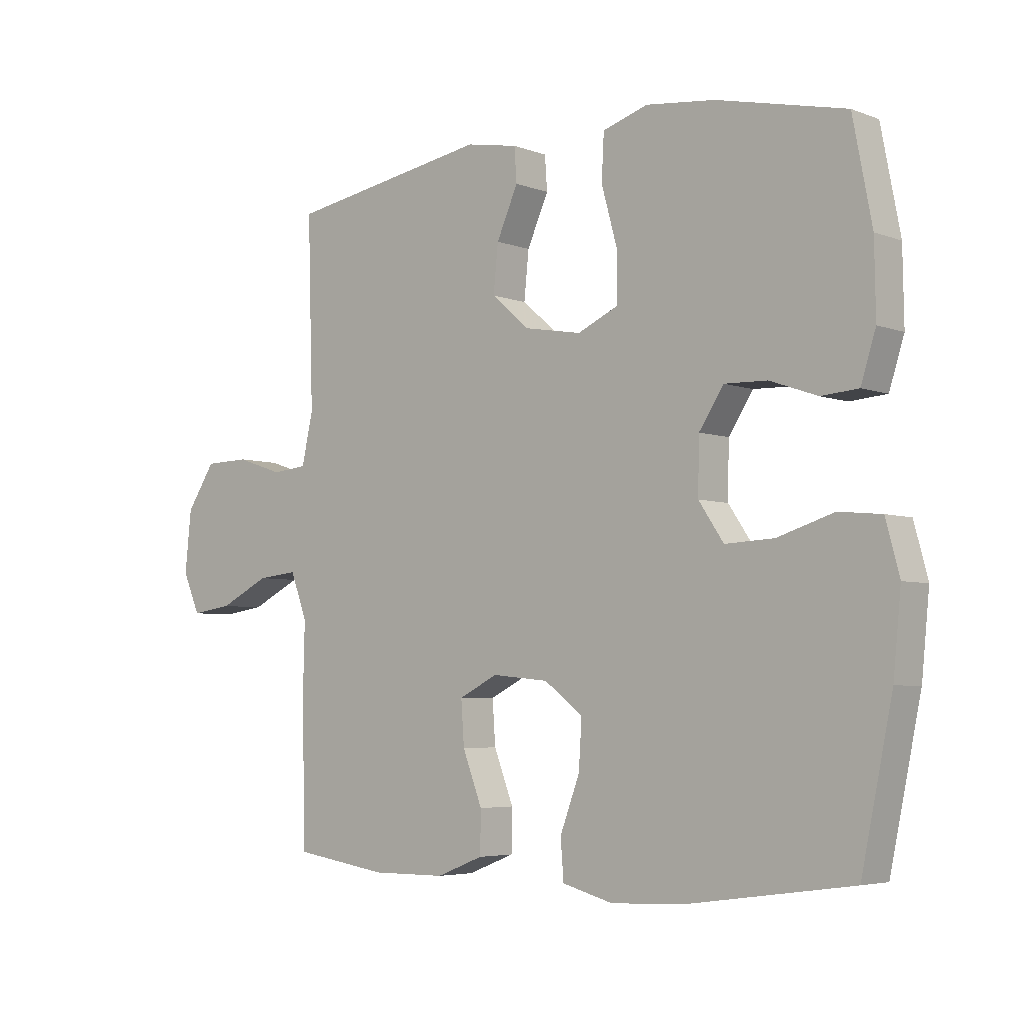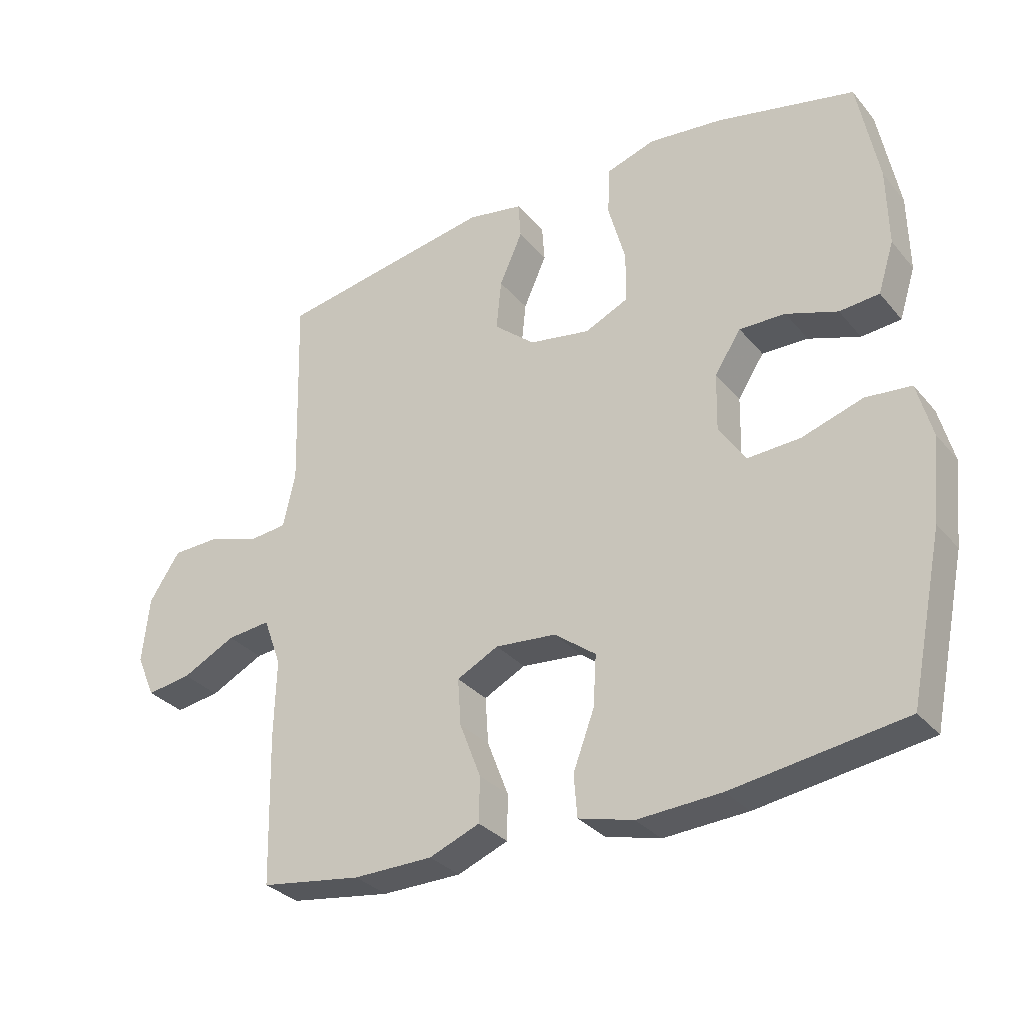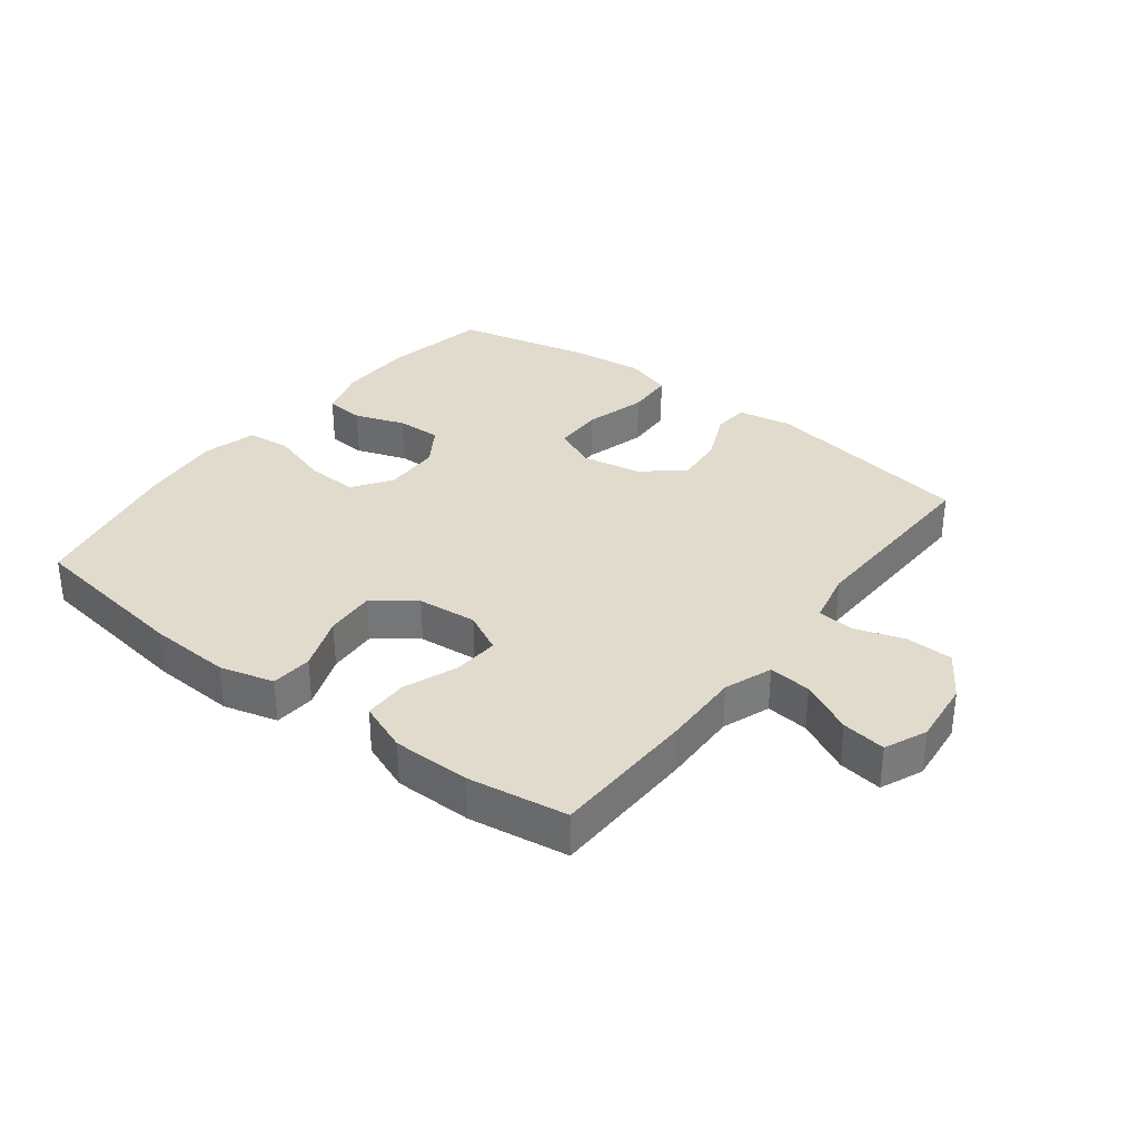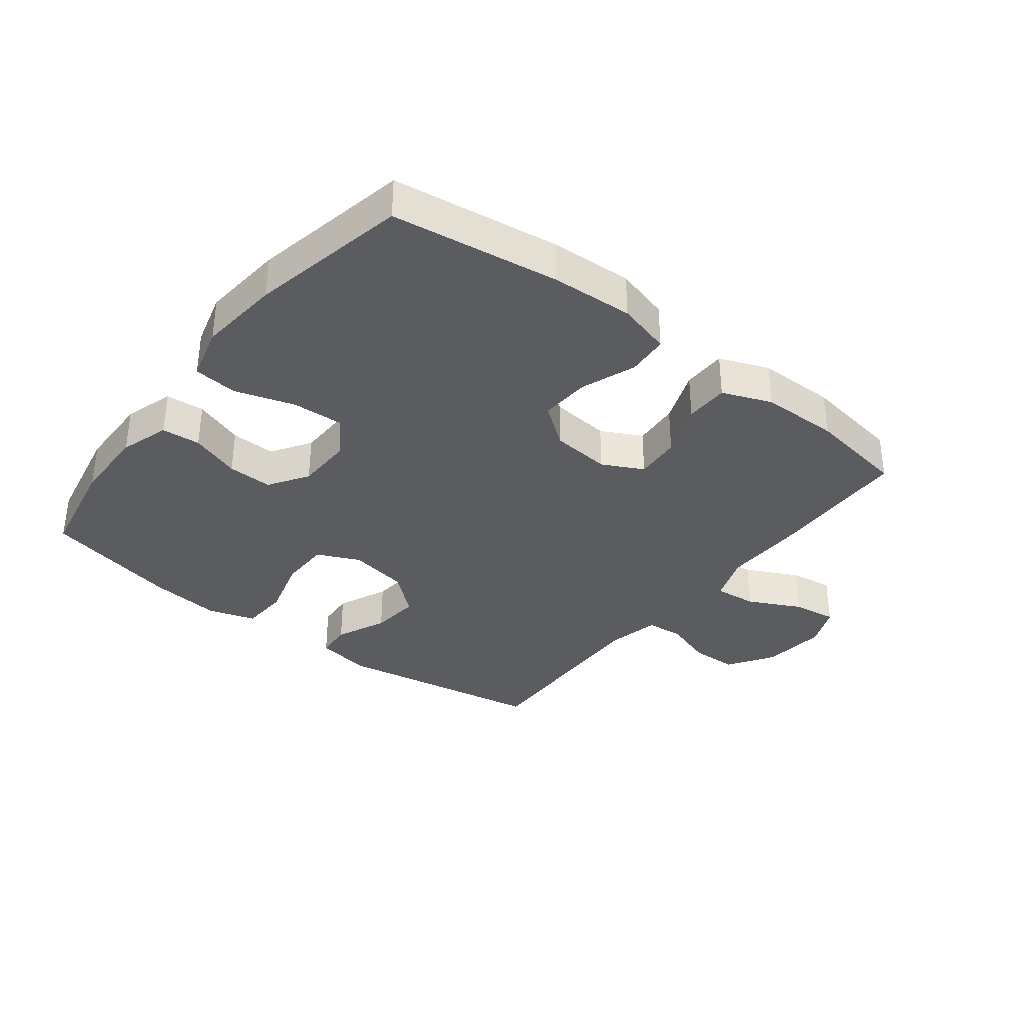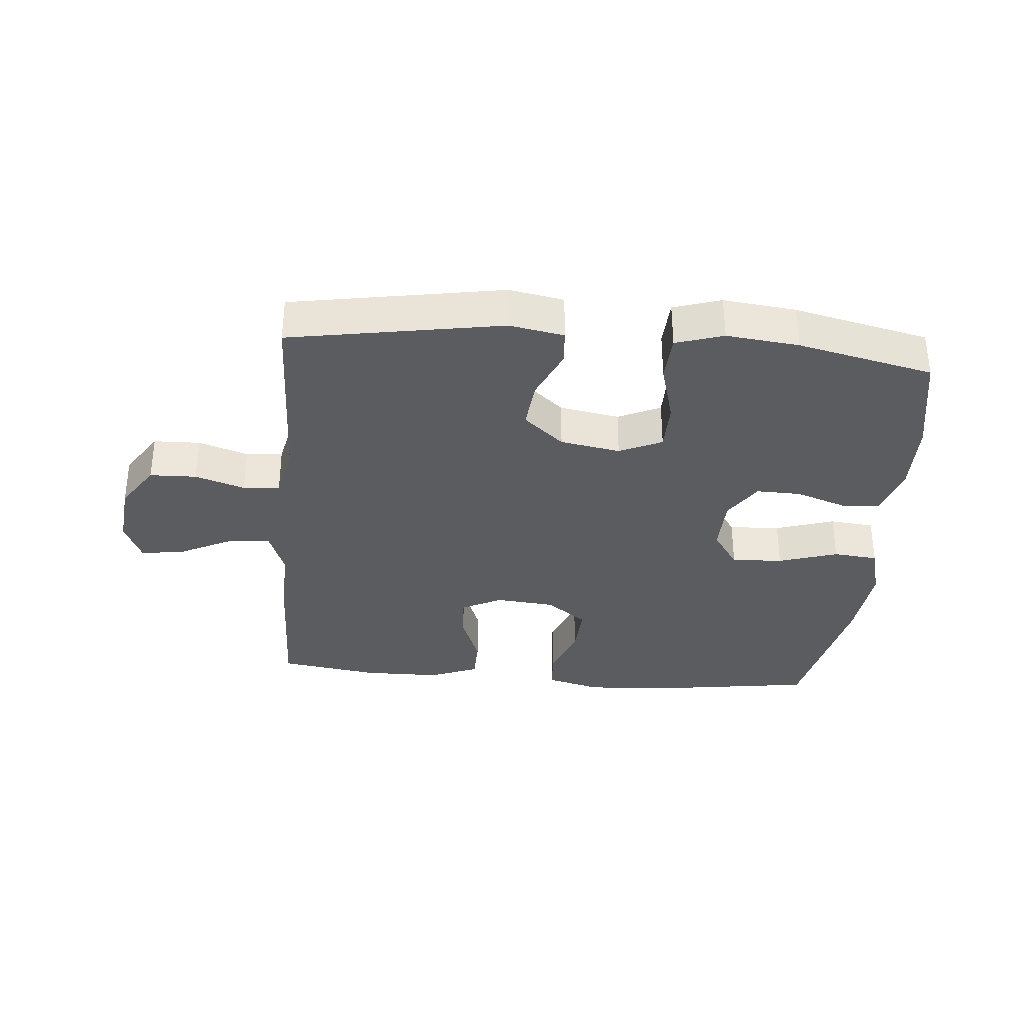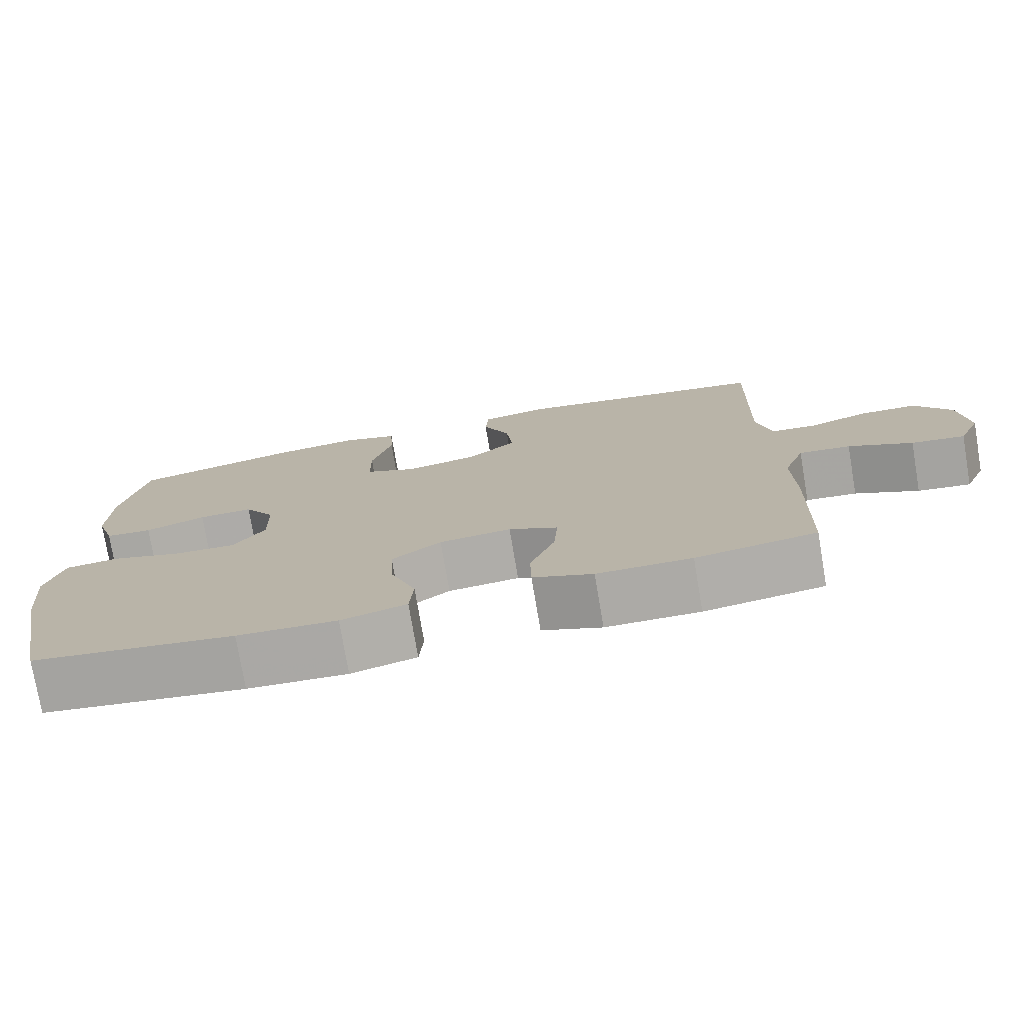
<metadata>
{"format":"obj","ext":"obj","renderer":"f3d","projection":"perspective","resolution":1024,"background":"white","views":[{"elev":-4.7,"azim":40.4,"up":"+Z"},{"elev":-31.6,"azim":32.8,"up":"+Z"},{"elev":33.2,"azim":-142.5,"up":"+Y"},{"elev":-35.1,"azim":142.2,"up":"+Y"},{"elev":-34.0,"azim":-4.9,"up":"+Y"},{"elev":-76.1,"azim":-170.4,"up":"+Z"}]}
</metadata>
<code>
v 0.5 0.07 -0.5
v 0.233 0.07 -0.538
v 0.102 0.07 -0.545
v 0.016 0.07 -0.522
v 0.011 0.07 -0.456
v 0.044 0.07 -0.368
v 0.049 0.07 -0.288
v -0.016 0.07 -0.239
v -0.111 0.07 -0.23
v -0.176 0.07 -0.263
v -0.171 0.07 -0.336
v -0.138 0.07 -0.422
v -0.139 0.07 -0.492
v -0.218 0.07 -0.523
v -0.342 0.07 -0.524
v -0.5 0.07 -0.5
v -0.506 0.07 -0.265
v -0.503 0.07 -0.142
v -0.531 0.07 -0.066
v -0.599 0.07 -0.073
v -0.683 0.07 -0.115
v -0.753 0.07 -0.125
v -0.782 0.07 -0.058
v -0.771 0.07 0.045
v -0.723 0.07 0.118
v -0.648 0.07 0.12
v -0.569 0.07 0.094
v -0.51 0.07 0.1
v -0.491 0.07 0.185
v -0.5 0.07 0.5
v -0.161 0.07 0.558
v -0.074 0.07 0.542
v -0.07 0.07 0.485
v -0.106 0.07 0.404
v -0.114 0.07 0.325
v -0.05 0.07 0.27
v 0.046 0.07 0.253
v 0.114 0.07 0.284
v 0.115 0.07 0.364
v 0.088 0.07 0.462
v 0.092 0.07 0.538
v 0.168 0.07 0.562
v 0.284 0.07 0.549
v 0.5 0.07 0.5
v 0.532 0.07 0.333
v 0.534 0.07 0.212
v 0.509 0.07 0.133
v 0.447 0.07 0.128
v 0.367 0.07 0.156
v 0.295 0.07 0.158
v 0.254 0.07 0.095
v 0.252 0.07 0.004
v 0.294 0.07 -0.058
v 0.376 0.07 -0.054
v 0.471 0.07 -0.024
v 0.542 0.07 -0.031
v 0.565 0.07 -0.117
v 0.552 0.07 -0.248
v 0.5 0 -0.5
v 0.233 0 -0.538
v 0.102 0 -0.545
v 0.016 0 -0.522
v 0.011 0 -0.456
v 0.044 0 -0.368
v 0.049 0 -0.288
v -0.016 0 -0.239
v -0.111 0 -0.23
v -0.176 0 -0.263
v -0.171 0 -0.336
v -0.138 0 -0.422
v -0.139 0 -0.492
v -0.218 0 -0.523
v -0.342 0 -0.524
v -0.5 0 -0.5
v -0.506 0 -0.265
v -0.503 0 -0.142
v -0.531 0 -0.066
v -0.599 0 -0.073
v -0.683 0 -0.115
v -0.753 0 -0.125
v -0.782 0 -0.058
v -0.771 0 0.045
v -0.723 0 0.118
v -0.648 0 0.12
v -0.569 0 0.094
v -0.51 0 0.1
v -0.491 0 0.185
v -0.5 0 0.5
v -0.161 0 0.558
v -0.074 0 0.542
v -0.07 0 0.485
v -0.106 0 0.404
v -0.114 0 0.325
v -0.05 0 0.27
v 0.046 0 0.253
v 0.114 0 0.284
v 0.115 0 0.364
v 0.088 0 0.462
v 0.092 0 0.538
v 0.168 0 0.562
v 0.284 0 0.549
v 0.5 0 0.5
v 0.532 0 0.333
v 0.534 0 0.212
v 0.509 0 0.133
v 0.447 0 0.128
v 0.367 0 0.156
v 0.295 0 0.158
v 0.254 0 0.095
v 0.252 0 0.004
v 0.294 0 -0.058
v 0.376 0 -0.054
v 0.471 0 -0.024
v 0.542 0 -0.031
v 0.565 0 -0.117
v 0.552 0 -0.248
f 54 55 56 57
f 53 54 57 58
f 46 47 48 49
f 46 49 50
f 45 46 50
f 44 45 50
f 43 44 50 51
f 39 40 41 42
f 38 39 42 43
f 31 32 33 34
f 29 30 31 34
f 28 29 34 35
f 24 25 26 27
f 24 27 28
f 23 24 28
f 20 21 22 23
f 19 20 23 28
f 18 19 28 35
f 11 12 13 14
f 10 11 14 15
f 3 4 5 6
f 3 6 7
f 2 3 7
f 53 58 1 2
f 52 53 2 7
f 51 52 7 8
f 38 43 51 8
f 37 38 8 9
f 36 37 9 10
f 17 18 35 36
f 16 17 36
f 10 15 16 36
f 115 114 113 112
f 116 115 112 111
f 107 106 105 104
f 108 107 104
f 108 104 103
f 108 103 102
f 109 108 102 101
f 100 99 98 97
f 101 100 97 96
f 92 91 90 89
f 92 89 88 87
f 93 92 87 86
f 85 84 83 82
f 86 85 82
f 86 82 81
f 81 80 79 78
f 86 81 78 77
f 93 86 77 76
f 72 71 70 69
f 73 72 69 68
f 64 63 62 61
f 65 64 61
f 65 61 60
f 60 59 116 111
f 65 60 111 110
f 66 65 110 109
f 66 109 101 96
f 67 66 96 95
f 68 67 95 94
f 94 93 76 75
f 94 75 74
f 94 74 73 68
f 1 59 60 2
f 2 60 61 3
f 3 61 62 4
f 4 62 63 5
f 5 63 64 6
f 6 64 65 7
f 7 65 66 8
f 8 66 67 9
f 9 67 68 10
f 10 68 69 11
f 11 69 70 12
f 12 70 71 13
f 13 71 72 14
f 14 72 73 15
f 15 73 74 16
f 16 74 75 17
f 17 75 76 18
f 18 76 77 19
f 19 77 78 20
f 20 78 79 21
f 21 79 80 22
f 22 80 81 23
f 23 81 82 24
f 24 82 83 25
f 25 83 84 26
f 26 84 85 27
f 27 85 86 28
f 28 86 87 29
f 29 87 88 30
f 30 88 89 31
f 31 89 90 32
f 32 90 91 33
f 33 91 92 34
f 34 92 93 35
f 35 93 94 36
f 36 94 95 37
f 37 95 96 38
f 38 96 97 39
f 39 97 98 40
f 40 98 99 41
f 41 99 100 42
f 42 100 101 43
f 43 101 102 44
f 44 102 103 45
f 45 103 104 46
f 46 104 105 47
f 47 105 106 48
f 48 106 107 49
f 49 107 108 50
f 50 108 109 51
f 51 109 110 52
f 52 110 111 53
f 53 111 112 54
f 54 112 113 55
f 55 113 114 56
f 56 114 115 57
f 57 115 116 58
f 58 116 59 1

</code>
